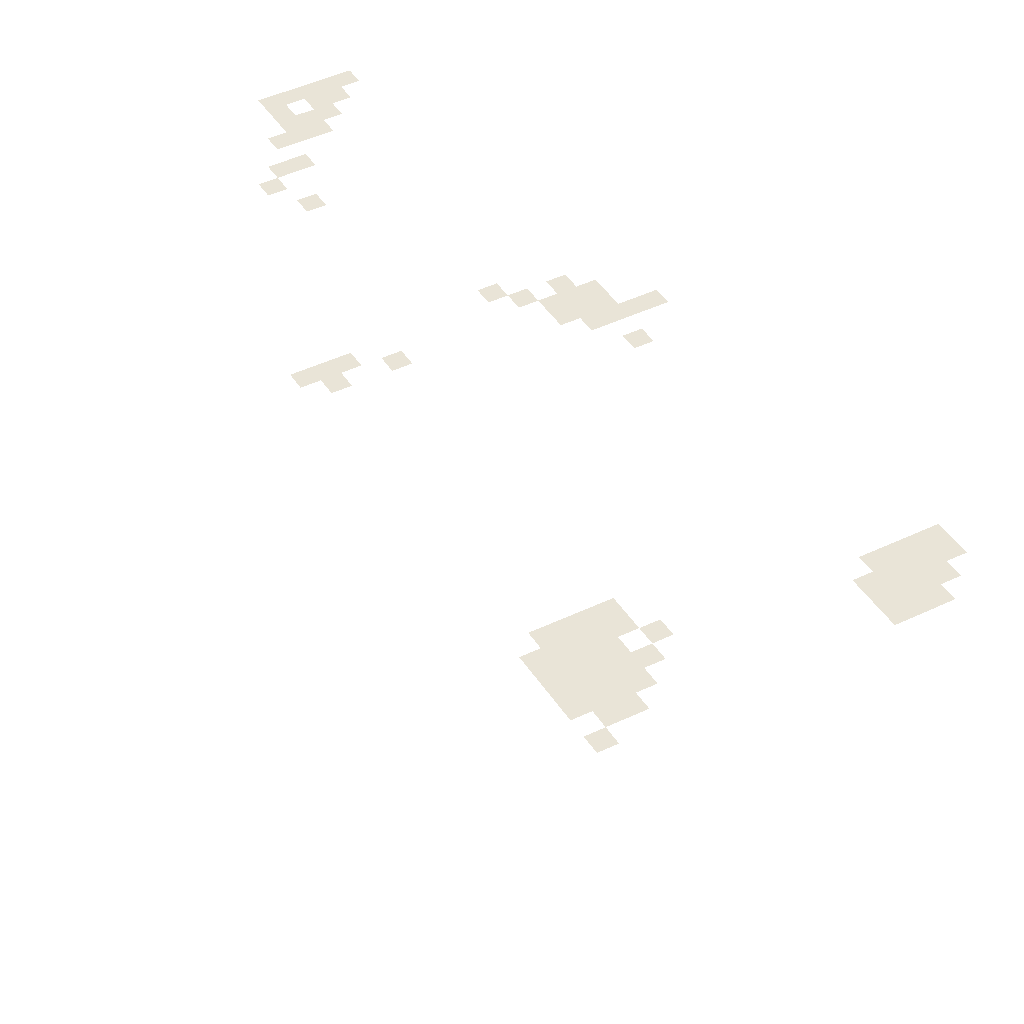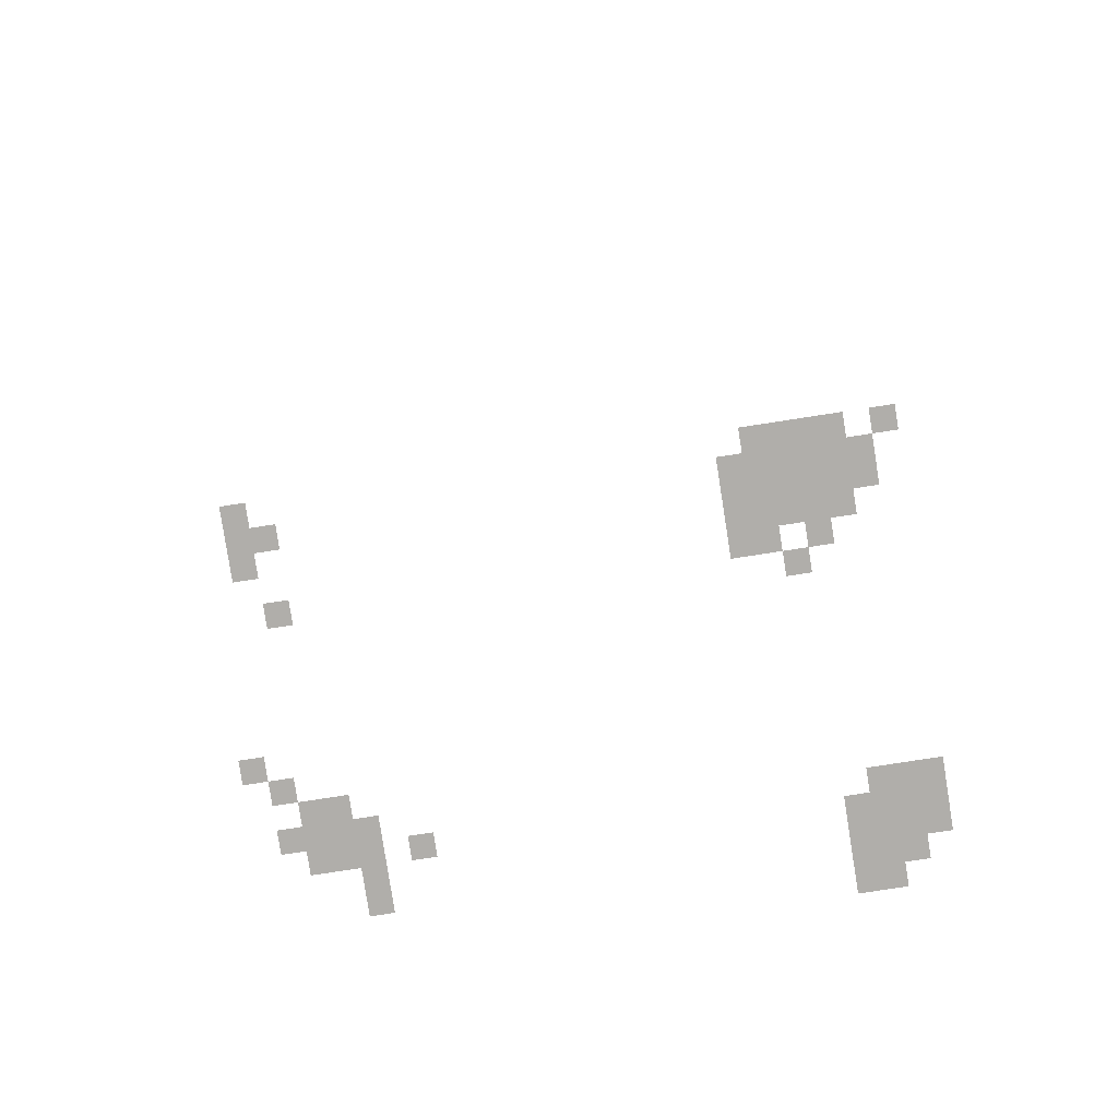
<metadata>
{"format":"obj","ext":"obj","renderer":"f3d","projection":"perspective","resolution":1024,"background":"white","views":[{"elev":42.9,"azim":150.0,"up":"+Z"},{"elev":-77.9,"azim":98.8,"up":"+Z"}]}
</metadata>
<code>
v -528 -720 0
v -544 -720 0
v -544 -704 0
v -528 -704 0
v -544 -720 0
v -560 -720 0
v -560 -704 0
v -544 -704 0
v -496 -736 0
v -512 -736 0
v -512 -720 0
v -496 -720 0
v -512 -736 0
v -528 -736 0
v -528 -720 0
v -512 -720 0
v -528 -736 0
v -544 -736 0
v -544 -720 0
v -528 -720 0
v -544 -736 0
v -560 -736 0
v -560 -720 0
v -544 -720 0
v -560 -736 0
v -576 -736 0
v -576 -720 0
v -560 -720 0
v -496 -752 0
v -512 -752 0
v -512 -736 0
v -496 -736 0
v -512 -752 0
v -528 -752 0
v -528 -736 0
v -512 -736 0
v -528 -752 0
v -544 -752 0
v -544 -736 0
v -528 -736 0
v -544 -752 0
v -560 -752 0
v -560 -736 0
v -544 -736 0
v -560 -752 0
v -576 -752 0
v -576 -736 0
v -560 -736 0
v -496 -768 0
v -512 -768 0
v -512 -752 0
v -496 -752 0
v -512 -768 0
v -528 -768 0
v -528 -752 0
v -512 -752 0
v -528 -768 0
v -544 -768 0
v -544 -752 0
v -528 -752 0
v -544 -768 0
v -560 -768 0
v -560 -752 0
v -544 -752 0
v -560 -768 0
v -576 -768 0
v -576 -752 0
v -560 -752 0
v -576 -768 0
v -592 -768 0
v -592 -752 0
v -576 -752 0
v -528 -784 0
v -544 -784 0
v -544 -768 0
v -528 -768 0
v -544 -784 0
v -560 -784 0
v -560 -768 0
v -544 -768 0
v -560 -784 0
v -576 -784 0
v -576 -768 0
v -560 -768 0
v -576 -784 0
v -592 -784 0
v -592 -768 0
v -576 -768 0
v -560 -800 0
v -576 -800 0
v -576 -784 0
v -560 -784 0
v -576 -800 0
v -592 -800 0
v -592 -784 0
v -576 -784 0
v -288 -1008 0
v -304 -1008 0
v -304 -992 0
v -288 -992 0
v -512 -1008 0
v -528 -1008 0
v -528 -992 0
v -512 -992 0
v -528 -1008 0
v -544 -1008 0
v -544 -992 0
v -528 -992 0
v -544 -1008 0
v -560 -1008 0
v -560 -992 0
v -544 -992 0
v -304 -1024 0
v -320 -1024 0
v -320 -1008 0
v -304 -1008 0
v -320 -1024 0
v -336 -1024 0
v -336 -1008 0
v -320 -1008 0
v -512 -1024 0
v -528 -1024 0
v -528 -1008 0
v -512 -1008 0
v -528 -1024 0
v -544 -1024 0
v -544 -1008 0
v -528 -1008 0
v -544 -1024 0
v -560 -1024 0
v -560 -1008 0
v -544 -1008 0
v -560 -1024 0
v -576 -1024 0
v -576 -1008 0
v -560 -1008 0
v -288 -1040 0
v -304 -1040 0
v -304 -1024 0
v -288 -1024 0
v -304 -1040 0
v -320 -1040 0
v -320 -1024 0
v -304 -1024 0
v -320 -1040 0
v -336 -1040 0
v -336 -1024 0
v -320 -1024 0
v -336 -1040 0
v -352 -1040 0
v -352 -1024 0
v -336 -1024 0
v -512 -1040 0
v -528 -1040 0
v -528 -1024 0
v -512 -1024 0
v -528 -1040 0
v -544 -1040 0
v -544 -1024 0
v -528 -1024 0
v -544 -1040 0
v -560 -1040 0
v -560 -1024 0
v -544 -1024 0
v -560 -1040 0
v -576 -1040 0
v -576 -1024 0
v -560 -1024 0
v -576 -1040 0
v -592 -1040 0
v -592 -1024 0
v -576 -1024 0
v -288 -1056 0
v -304 -1056 0
v -304 -1040 0
v -288 -1040 0
v -304 -1056 0
v -320 -1056 0
v -320 -1040 0
v -304 -1040 0
v -320 -1056 0
v -336 -1056 0
v -336 -1040 0
v -320 -1040 0
v -336 -1056 0
v -352 -1056 0
v -352 -1040 0
v -336 -1040 0
v -352 -1056 0
v -368 -1056 0
v -368 -1040 0
v -352 -1040 0
v -528 -1056 0
v -544 -1056 0
v -544 -1040 0
v -528 -1040 0
v -544 -1056 0
v -560 -1056 0
v -560 -1040 0
v -544 -1040 0
v -560 -1056 0
v -576 -1056 0
v -576 -1040 0
v -560 -1040 0
v -576 -1056 0
v -592 -1056 0
v -592 -1040 0
v -576 -1040 0
v -288 -1072 0
v -304 -1072 0
v -304 -1056 0
v -288 -1056 0
v -304 -1072 0
v -320 -1072 0
v -320 -1056 0
v -304 -1056 0
v -320 -1072 0
v -336 -1072 0
v -336 -1056 0
v -320 -1056 0
v -336 -1072 0
v -352 -1072 0
v -352 -1056 0
v -336 -1056 0
v -368 -1072 0
v -384 -1072 0
v -384 -1056 0
v -368 -1056 0
v -288 -1088 0
v -304 -1088 0
v -304 -1072 0
v -288 -1072 0
v -304 -1088 0
v -320 -1088 0
v -320 -1072 0
v -304 -1072 0
v -320 -1088 0
v -336 -1088 0
v -336 -1072 0
v -320 -1072 0
v -336 -1088 0
v -352 -1088 0
v -352 -1072 0
v -336 -1072 0
v -352 -1088 0
v -368 -1088 0
v -368 -1072 0
v -352 -1072 0
v -304 -1104 0
v -320 -1104 0
v -320 -1088 0
v -304 -1088 0
v -320 -1104 0
v -336 -1104 0
v -336 -1088 0
v -320 -1088 0
v -336 -1104 0
v -352 -1104 0
v -352 -1088 0
v -336 -1088 0
v -352 -1104 0
v -368 -1104 0
v -368 -1088 0
v -352 -1088 0
v -512 -1328 0
v -528 -1328 0
v -528 -1312 0
v -512 -1312 0
v -496 -1360 0
v -512 -1360 0
v -512 -1344 0
v -496 -1344 0
v -512 -1360 0
v -528 -1360 0
v -528 -1344 0
v -512 -1344 0
v -528 -1360 0
v -544 -1360 0
v -544 -1344 0
v -528 -1344 0
v -544 -1360 0
v -560 -1360 0
v -560 -1344 0
v -544 -1344 0
v -480 -1376 0
v -496 -1376 0
v -496 -1360 0
v -480 -1360 0
v -496 -1376 0
v -512 -1376 0
v -512 -1360 0
v -496 -1360 0
v -512 -1376 0
v -528 -1376 0
v -528 -1360 0
v -512 -1360 0
v -304 -1392 0
v -320 -1392 0
v -320 -1376 0
v -304 -1376 0
v -352 -1392 0
v -368 -1392 0
v -368 -1376 0
v -352 -1376 0
v -480 -1392 0
v -496 -1392 0
v -496 -1376 0
v -480 -1376 0
v -496 -1392 0
v -512 -1392 0
v -512 -1376 0
v -496 -1376 0
v -512 -1392 0
v -528 -1392 0
v -528 -1376 0
v -512 -1376 0
v -288 -1408 0
v -304 -1408 0
v -304 -1392 0
v -288 -1392 0
v -304 -1408 0
v -320 -1408 0
v -320 -1392 0
v -304 -1392 0
v -320 -1408 0
v -336 -1408 0
v -336 -1392 0
v -320 -1392 0
v -464 -1408 0
v -480 -1408 0
v -480 -1392 0
v -464 -1392 0
v -496 -1408 0
v -512 -1408 0
v -512 -1392 0
v -496 -1392 0
v -448 -1424 0
v -464 -1424 0
v -464 -1408 0
v -448 -1408 0
v -112 -1584 0
v -128 -1584 0
v -128 -1568 0
v -112 -1568 0
v -384 -1584 0
v -400 -1584 0
v -400 -1568 0
v -384 -1568 0
v -112 -1600 0
v -128 -1600 0
v -128 -1584 0
v -112 -1584 0
v -368 -1616 0
v -384 -1616 0
v -384 -1600 0
v -368 -1600 0
v -384 -1632 0
v -400 -1632 0
v -400 -1616 0
v -384 -1616 0
v -400 -1632 0
v -416 -1632 0
v -416 -1616 0
v -400 -1616 0
v -400 -1664 0
v -416 -1664 0
v -416 -1648 0
v -400 -1648 0
v -416 -1664 0
v -432 -1664 0
v -432 -1648 0
v -416 -1648 0
v -432 -1664 0
v -448 -1664 0
v -448 -1648 0
v -432 -1648 0
v -416 -1680 0
v -432 -1680 0
v -432 -1664 0
v -416 -1664 0
v -432 -1680 0
v -448 -1680 0
v -448 -1664 0
v -432 -1664 0
v -448 -1680 0
v -464 -1680 0
v -464 -1664 0
v -448 -1664 0
v -416 -1696 0
v -432 -1696 0
v -432 -1680 0
v -416 -1680 0
v -448 -1696 0
v -464 -1696 0
v -464 -1680 0
v -448 -1680 0
v -464 -1696 0
v -480 -1696 0
v -480 -1680 0
v -464 -1680 0
v -416 -1712 0
v -432 -1712 0
v -432 -1696 0
v -416 -1696 0
v -432 -1712 0
v -448 -1712 0
v -448 -1696 0
v -432 -1696 0
v -448 -1712 0
v -464 -1712 0
v -464 -1696 0
v -448 -1696 0
v -464 -1712 0
v -480 -1712 0
v -480 -1696 0
v -464 -1696 0
v -480 -1712 0
v -496 -1712 0
v -496 -1696 0
v -480 -1696 0
g overworld_mesh_0003
f 1 2 3 4
f 5 6 7 8
f 9 10 11 12
f 13 14 15 16
f 17 18 19 20
f 21 22 23 24
f 25 26 27 28
f 29 30 31 32
f 33 34 35 36
f 37 38 39 40
f 41 42 43 44
f 45 46 47 48
f 49 50 51 52
f 53 54 55 56
f 57 58 59 60
f 61 62 63 64
f 65 66 67 68
f 69 70 71 72
f 73 74 75 76
f 77 78 79 80
f 81 82 83 84
f 85 86 87 88
f 89 90 91 92
f 93 94 95 96
f 97 98 99 100
f 101 102 103 104
f 105 106 107 108
f 109 110 111 112
f 113 114 115 116
f 117 118 119 120
f 121 122 123 124
f 125 126 127 128
f 129 130 131 132
f 133 134 135 136
f 137 138 139 140
f 141 142 143 144
f 145 146 147 148
f 149 150 151 152
f 153 154 155 156
f 157 158 159 160
f 161 162 163 164
f 165 166 167 168
f 169 170 171 172
f 173 174 175 176
f 177 178 179 180
f 181 182 183 184
f 185 186 187 188
f 189 190 191 192
f 193 194 195 196
f 197 198 199 200
f 201 202 203 204
f 205 206 207 208
f 209 210 211 212
f 213 214 215 216
f 217 218 219 220
f 221 222 223 224
f 225 226 227 228
f 229 230 231 232
f 233 234 235 236
f 237 238 239 240
f 241 242 243 244
f 245 246 247 248
f 249 250 251 252
f 253 254 255 256
f 257 258 259 260
f 261 262 263 264
f 265 266 267 268
f 269 270 271 272
f 273 274 275 276
f 277 278 279 280
f 281 282 283 284
f 285 286 287 288
f 289 290 291 292
f 293 294 295 296
f 297 298 299 300
f 301 302 303 304
f 305 306 307 308
f 309 310 311 312
f 313 314 315 316
f 317 318 319 320
f 321 322 323 324
f 325 326 327 328
f 329 330 331 332
f 333 334 335 336
f 337 338 339 340
f 341 342 343 344
f 345 346 347 348
f 349 350 351 352
f 353 354 355 356
f 357 358 359 360
f 361 362 363 364
f 365 366 367 368
f 369 370 371 372
f 373 374 375 376
f 377 378 379 380
f 381 382 383 384
f 385 386 387 388
f 389 390 391 392
f 393 394 395 396
f 397 398 399 400
f 401 402 403 404
f 405 406 407 408
f 409 410 411 412
f 413 414 415 416
f 417 418 419 420

</code>
